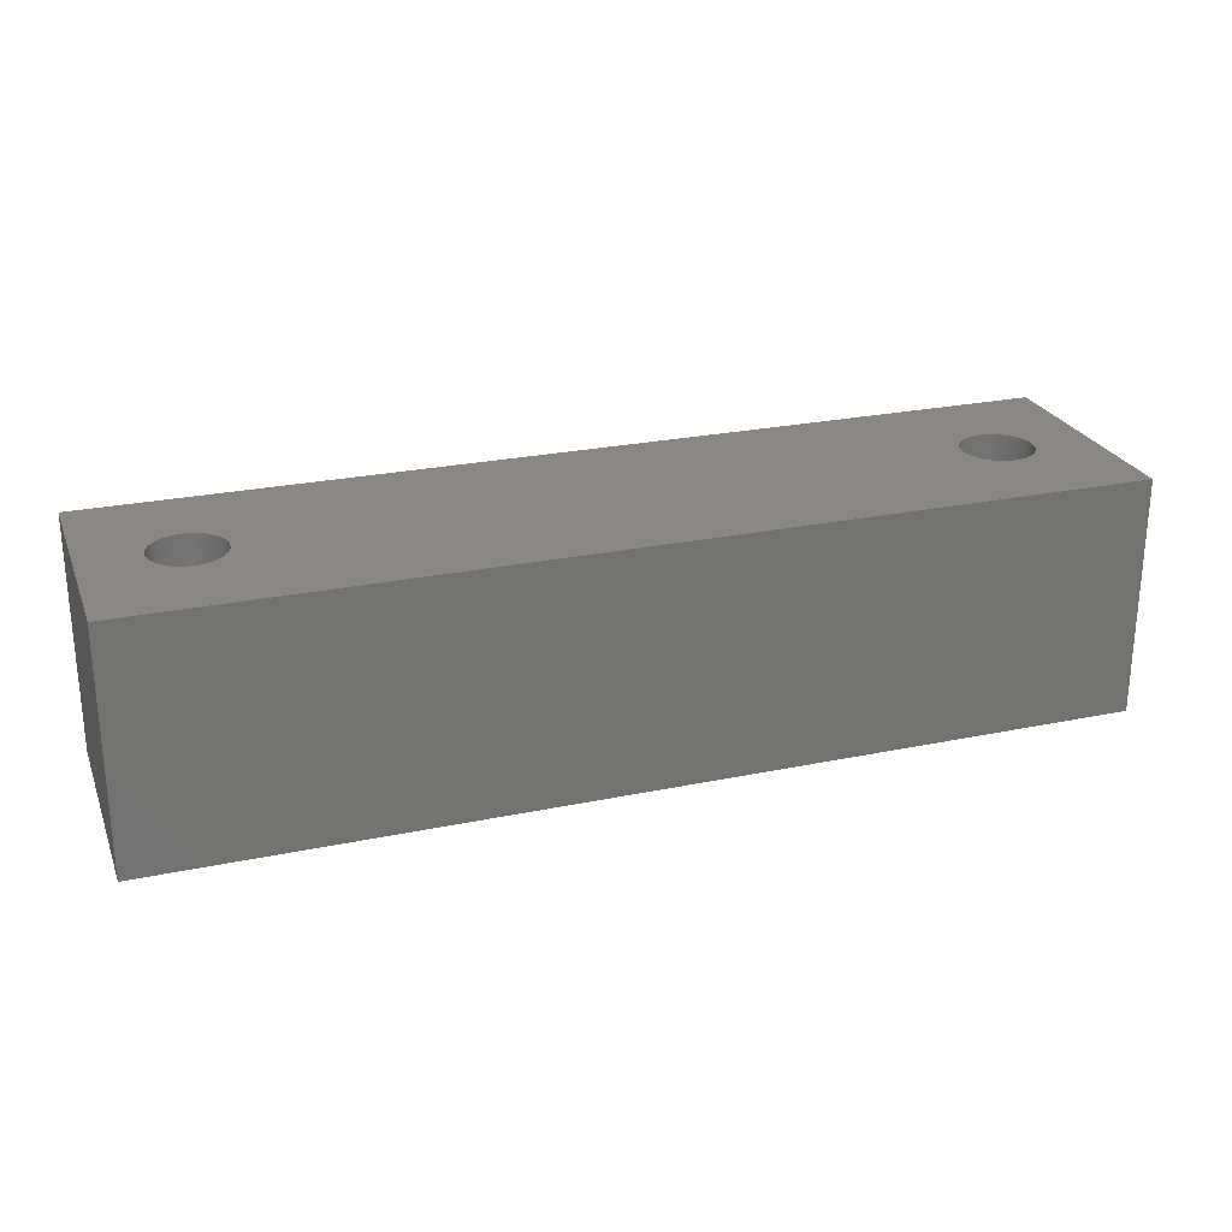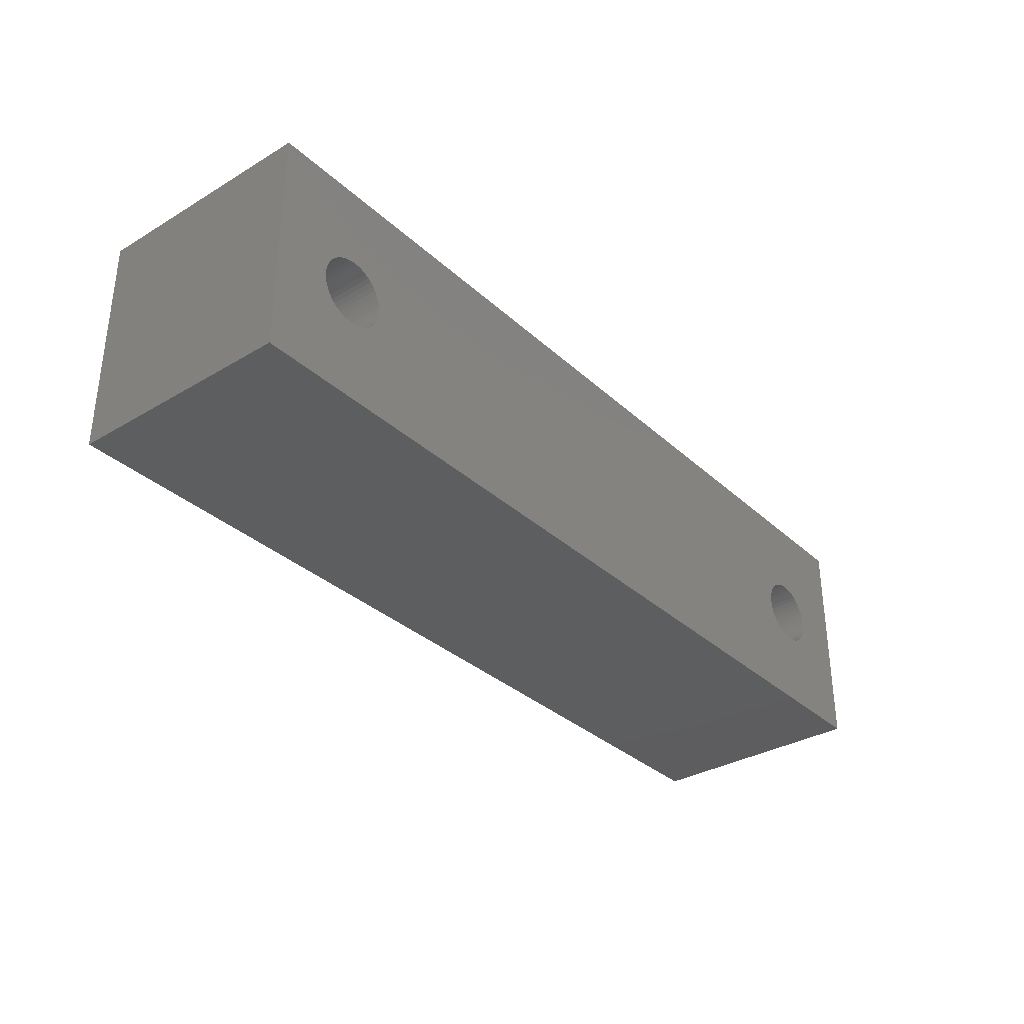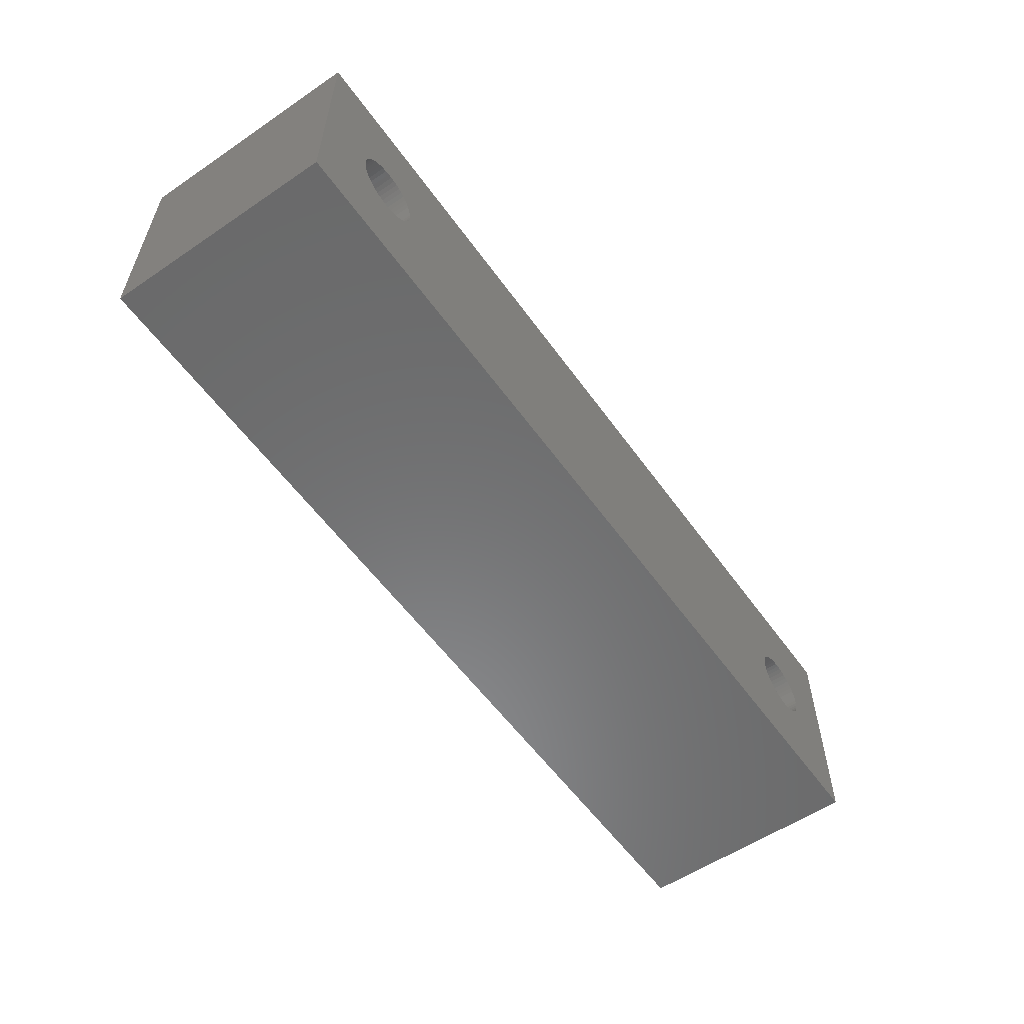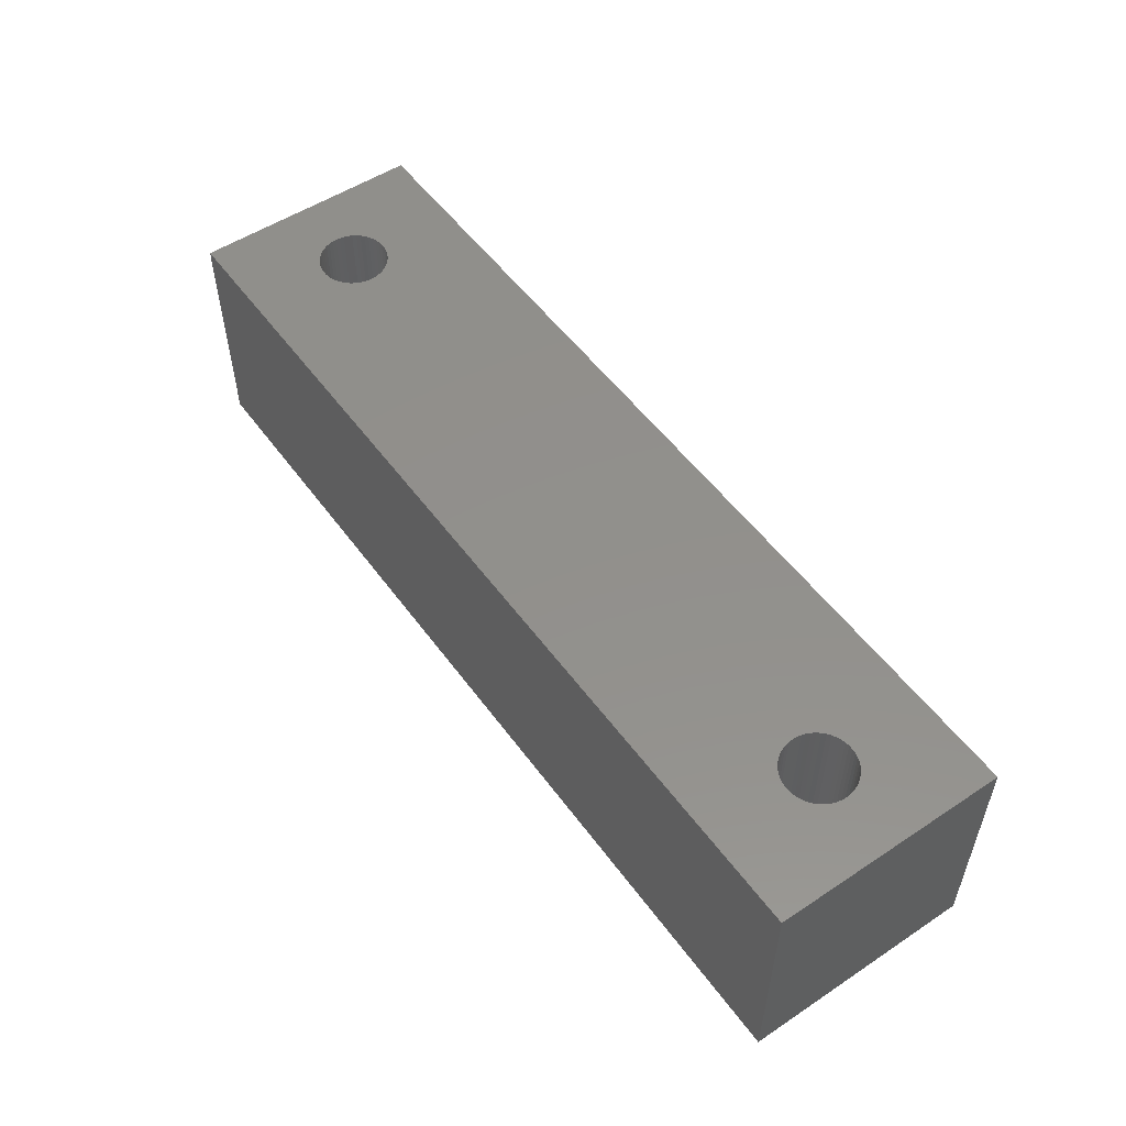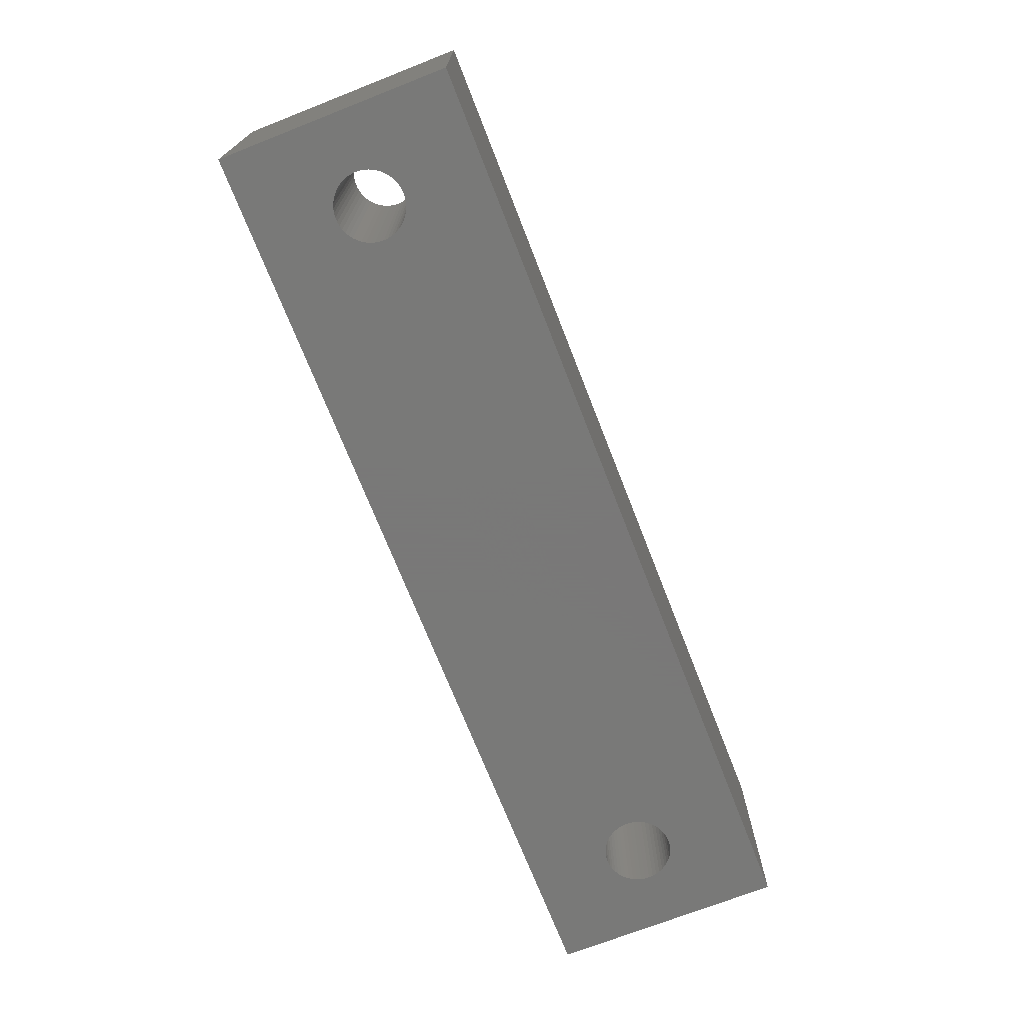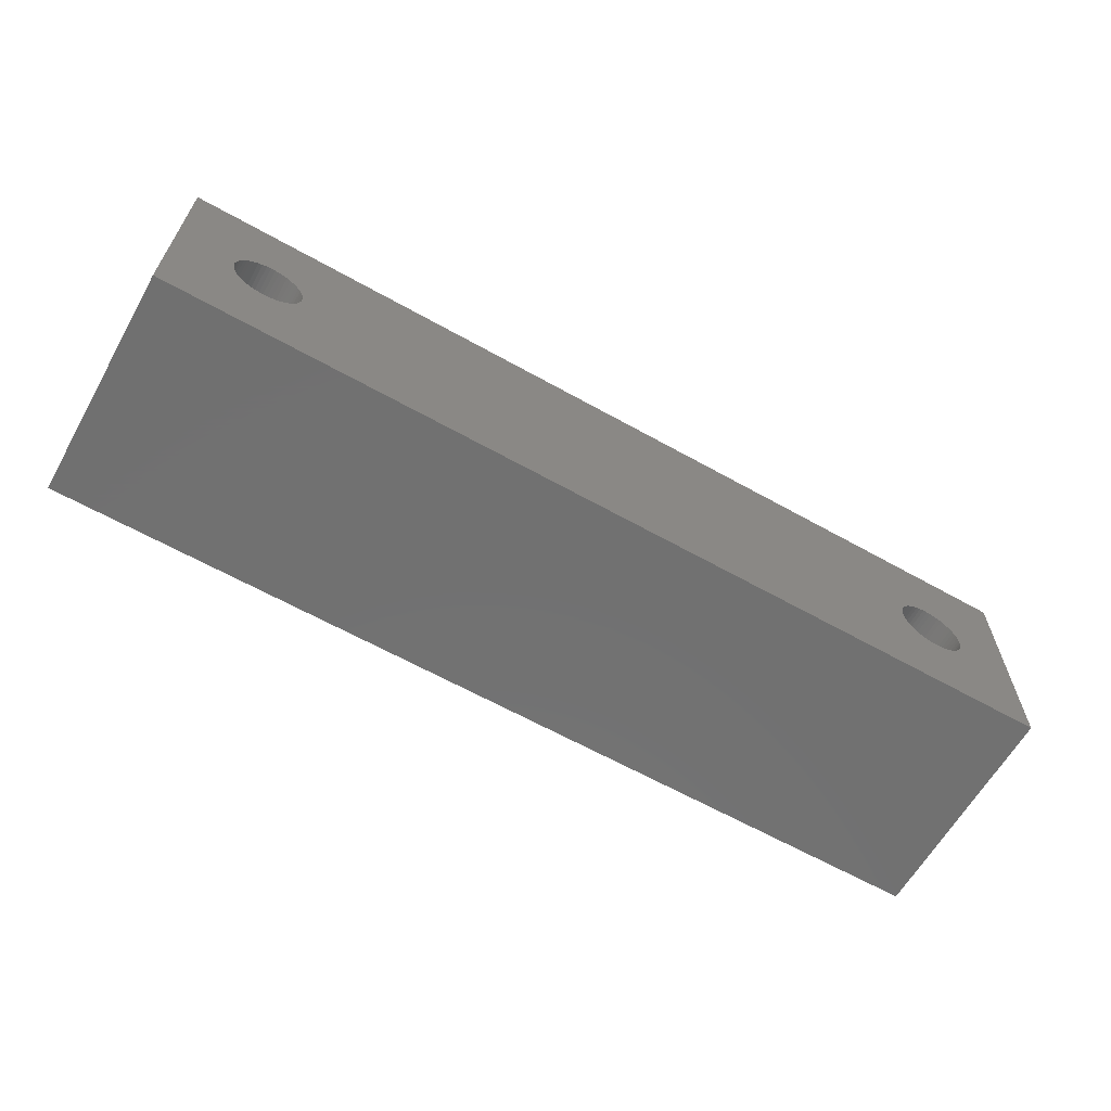
<metadata>
{"format":"stl","ext":"stl","renderer":"f3d","projection":"perspective","resolution":1024,"background":"white","views":[{"elev":25.1,"azim":161.3,"up":"+Z"},{"elev":-33.4,"azim":-50.9,"up":"+Y"},{"elev":-56.7,"azim":125.2,"up":"+Y"},{"elev":52.9,"azim":54.7,"up":"+Z"},{"elev":-71.5,"azim":-68.6,"up":"+Z"},{"elev":-62.9,"azim":-29.6,"up":"+Y"}]}
</metadata>
<code>
# stl→obj: 208 verts, 420 faces
v 10 -2.5 2.5
v 10 2.5 -2.5
v 10 2.5 2.5
v 10 -2.5 -2.5
v 8.75 0 2.5
v 8.744 0.094 2.5
v 8.726 0.1865 2.5
v 8.697 0.2761 2.5
v 8.657 0.3613 2.5
v 8.607 0.4408 2.5
v 8.547 0.5134 2.5
v 8.478 0.5779 2.5
v 8.402 0.6332 2.5
v 8.319 0.6786 2.5
v 8.232 0.7133 2.5
v 8.141 0.7367 2.5
v 8.047 0.7485 2.5
v 7.953 0.7485 2.5
v 7.859 0.7367 2.5
v 7.768 0.7133 2.5
v 7.681 0.6786 2.5
v 7.598 0.6332 2.5
v -7.598 0.6332 2.5
v 7.256 0.094 2.5
v -7.25 0 2.5
v 7.25 0 2.5
v -7.256 0.094 2.5
v 7.274 0.1865 2.5
v -7.274 0.1865 2.5
v 7.303 0.2761 2.5
v -7.303 0.2761 2.5
v 7.343 0.3613 2.5
v -7.343 0.3613 2.5
v 7.393 0.4408 2.5
v -7.393 0.4408 2.5
v 7.453 0.5134 2.5
v -7.453 0.5134 2.5
v 7.522 0.5779 2.5
v -7.522 0.5779 2.5
v -10 2.5 2.5
v -7.681 0.6786 2.5
v -7.768 0.7133 2.5
v -7.859 0.7367 2.5
v -7.953 0.7485 2.5
v -8.744 0.094 2.5
v -8.75 0 2.5
v -8.726 0.1865 2.5
v -8.697 0.2761 2.5
v -8.657 0.3613 2.5
v -8.607 0.4408 2.5
v -8.547 0.5134 2.5
v -8.478 0.5779 2.5
v -8.402 0.6332 2.5
v -8.319 0.6786 2.5
v -8.232 0.7133 2.5
v -8.141 0.7367 2.5
v -8.047 0.7485 2.5
v 8.744 -0.094 2.5
v 8.726 -0.1865 2.5
v 8.697 -0.2761 2.5
v 8.657 -0.3613 2.5
v 8.607 -0.4408 2.5
v 8.547 -0.5134 2.5
v 8.478 -0.5779 2.5
v 8.402 -0.6332 2.5
v 8.319 -0.6786 2.5
v 8.232 -0.7133 2.5
v 8.141 -0.7367 2.5
v 8.047 -0.7485 2.5
v 7.953 -0.7485 2.5
v 7.859 -0.7367 2.5
v 7.768 -0.7133 2.5
v 7.681 -0.6786 2.5
v 7.598 -0.6332 2.5
v -7.598 -0.6332 2.5
v 7.522 -0.5779 2.5
v 7.256 -0.094 2.5
v -7.256 -0.094 2.5
v 7.274 -0.1865 2.5
v -7.274 -0.1865 2.5
v 7.303 -0.2761 2.5
v -7.303 -0.2761 2.5
v 7.343 -0.3613 2.5
v -7.343 -0.3613 2.5
v 7.393 -0.4408 2.5
v -7.393 -0.4408 2.5
v 7.453 -0.5134 2.5
v -7.453 -0.5134 2.5
v -7.522 -0.5779 2.5
v -10 -2.5 2.5
v -7.681 -0.6786 2.5
v -7.768 -0.7133 2.5
v -7.859 -0.7367 2.5
v -7.953 -0.7485 2.5
v -8.047 -0.7485 2.5
v -8.744 -0.094 2.5
v -8.726 -0.1865 2.5
v -8.141 -0.7367 2.5
v -8.232 -0.7133 2.5
v -8.319 -0.6786 2.5
v -8.402 -0.6332 2.5
v -8.478 -0.5779 2.5
v -8.547 -0.5134 2.5
v -8.607 -0.4408 2.5
v -8.657 -0.3613 2.5
v -8.697 -0.2761 2.5
v 8.75 0 -2.5
v 8.744 -0.094 -2.5
v 8.726 -0.1865 -2.5
v 8.697 -0.2761 -2.5
v 8.657 -0.3613 -2.5
v 8.607 -0.4408 -2.5
v 8.547 -0.5134 -2.5
v 8.478 -0.5779 -2.5
v 8.402 -0.6332 -2.5
v 8.319 -0.6786 -2.5
v 8.232 -0.7133 -2.5
v 8.141 -0.7367 -2.5
v 8.047 -0.7485 -2.5
v 7.953 -0.7485 -2.5
v 7.859 -0.7367 -2.5
v 7.768 -0.7133 -2.5
v 7.681 -0.6786 -2.5
v 7.598 -0.6332 -2.5
v -7.598 -0.6332 -2.5
v 7.256 -0.094 -2.5
v -7.25 0 -2.5
v 7.25 0 -2.5
v -7.256 -0.094 -2.5
v 7.274 -0.1865 -2.5
v -7.274 -0.1865 -2.5
v 7.303 -0.2761 -2.5
v -7.303 -0.2761 -2.5
v 7.343 -0.3613 -2.5
v -7.343 -0.3613 -2.5
v 7.393 -0.4408 -2.5
v -7.393 -0.4408 -2.5
v 7.453 -0.5134 -2.5
v -7.453 -0.5134 -2.5
v 7.522 -0.5779 -2.5
v -7.522 -0.5779 -2.5
v -10 -2.5 -2.5
v -7.681 -0.6786 -2.5
v -7.768 -0.7133 -2.5
v -7.859 -0.7367 -2.5
v -7.953 -0.7485 -2.5
v -8.744 -0.094 -2.5
v -8.75 0 -2.5
v -8.726 -0.1865 -2.5
v -8.697 -0.2761 -2.5
v -8.657 -0.3613 -2.5
v -8.607 -0.4408 -2.5
v -8.547 -0.5134 -2.5
v -8.478 -0.5779 -2.5
v -8.402 -0.6332 -2.5
v -8.319 -0.6786 -2.5
v -8.232 -0.7133 -2.5
v -8.141 -0.7367 -2.5
v -8.047 -0.7485 -2.5
v 8.744 0.094 -2.5
v 8.726 0.1865 -2.5
v 8.697 0.2761 -2.5
v 8.657 0.3613 -2.5
v 8.607 0.4408 -2.5
v 8.547 0.5134 -2.5
v 8.478 0.5779 -2.5
v 8.402 0.6332 -2.5
v 8.319 0.6786 -2.5
v 8.232 0.7133 -2.5
v 8.141 0.7367 -2.5
v 8.047 0.7485 -2.5
v 7.953 0.7485 -2.5
v 7.859 0.7367 -2.5
v 7.768 0.7133 -2.5
v 7.681 0.6786 -2.5
v 7.598 0.6332 -2.5
v -7.598 0.6332 -2.5
v 7.522 0.5779 -2.5
v 7.256 0.094 -2.5
v -7.256 0.094 -2.5
v 7.274 0.1865 -2.5
v -7.274 0.1865 -2.5
v 7.303 0.2761 -2.5
v -7.303 0.2761 -2.5
v 7.343 0.3613 -2.5
v -7.343 0.3613 -2.5
v 7.393 0.4408 -2.5
v -7.393 0.4408 -2.5
v 7.453 0.5134 -2.5
v -7.453 0.5134 -2.5
v -7.522 0.5779 -2.5
v -10 2.5 -2.5
v -7.681 0.6786 -2.5
v -7.768 0.7133 -2.5
v -7.859 0.7367 -2.5
v -7.953 0.7485 -2.5
v -8.047 0.7485 -2.5
v -8.744 0.094 -2.5
v -8.726 0.1865 -2.5
v -8.141 0.7367 -2.5
v -8.232 0.7133 -2.5
v -8.319 0.6786 -2.5
v -8.402 0.6332 -2.5
v -8.478 0.5779 -2.5
v -8.547 0.5134 -2.5
v -8.607 0.4408 -2.5
v -8.657 0.3613 -2.5
v -8.697 0.2761 -2.5
f 1 2 3
f 2 1 4
f 3 5 1
f 3 6 5
f 3 7 6
f 3 8 7
f 3 9 8
f 3 10 9
f 3 11 10
f 3 12 11
f 3 13 12
f 3 14 13
f 3 15 14
f 3 16 15
f 3 17 16
f 3 18 17
f 3 19 18
f 3 20 19
f 3 21 20
f 3 22 21
f 23 22 3
f 24 25 26
f 27 24 28
f 29 28 30
f 31 30 32
f 33 32 34
f 35 34 36
f 37 36 38
f 22 23 38
f 24 27 25
f 28 29 27
f 30 31 29
f 32 33 31
f 34 35 33
f 36 37 35
f 38 39 37
f 38 23 39
f 40 23 3
f 23 40 41
f 41 40 42
f 42 40 43
f 43 40 44
f 45 40 46
f 47 40 45
f 48 40 47
f 49 40 48
f 50 40 49
f 51 40 50
f 52 40 51
f 53 40 52
f 54 40 53
f 55 40 54
f 56 40 55
f 57 40 56
f 44 40 57
f 58 1 5
f 59 1 58
f 60 1 59
f 61 1 60
f 62 1 61
f 63 1 62
f 64 1 63
f 65 1 64
f 66 1 65
f 67 1 66
f 68 1 67
f 69 1 68
f 70 1 69
f 71 1 70
f 72 1 71
f 73 1 72
f 74 1 73
f 75 74 76
f 25 77 26
f 78 77 25
f 77 78 79
f 80 79 78
f 79 80 81
f 82 81 80
f 81 82 83
f 84 83 82
f 83 84 85
f 86 85 84
f 85 86 87
f 88 87 86
f 87 88 76
f 89 76 88
f 75 76 89
f 74 75 1
f 90 75 91
f 90 91 92
f 90 92 93
f 90 93 94
f 90 94 95
f 90 46 40
f 46 90 96
f 96 90 97
f 75 90 1
f 98 90 95
f 99 90 98
f 100 90 99
f 101 90 100
f 102 90 101
f 103 90 102
f 104 90 103
f 105 90 104
f 106 90 105
f 97 90 106
f 4 107 2
f 4 108 107
f 4 109 108
f 4 110 109
f 4 111 110
f 4 112 111
f 4 113 112
f 4 114 113
f 4 115 114
f 4 116 115
f 4 117 116
f 4 118 117
f 4 119 118
f 4 120 119
f 4 121 120
f 4 122 121
f 4 123 122
f 4 124 123
f 125 124 4
f 126 127 128
f 129 126 130
f 131 130 132
f 133 132 134
f 135 134 136
f 137 136 138
f 139 138 140
f 124 125 140
f 126 129 127
f 130 131 129
f 132 133 131
f 134 135 133
f 136 137 135
f 138 139 137
f 140 141 139
f 140 125 141
f 142 125 4
f 125 142 143
f 143 142 144
f 144 142 145
f 145 142 146
f 147 142 148
f 149 142 147
f 150 142 149
f 151 142 150
f 152 142 151
f 153 142 152
f 154 142 153
f 155 142 154
f 156 142 155
f 157 142 156
f 158 142 157
f 159 142 158
f 146 142 159
f 160 2 107
f 161 2 160
f 162 2 161
f 163 2 162
f 164 2 163
f 165 2 164
f 166 2 165
f 167 2 166
f 168 2 167
f 169 2 168
f 170 2 169
f 171 2 170
f 172 2 171
f 173 2 172
f 174 2 173
f 175 2 174
f 176 2 175
f 177 176 178
f 127 179 128
f 180 179 127
f 179 180 181
f 182 181 180
f 181 182 183
f 184 183 182
f 183 184 185
f 186 185 184
f 185 186 187
f 188 187 186
f 187 188 189
f 190 189 188
f 189 190 178
f 191 178 190
f 177 178 191
f 176 177 2
f 192 177 193
f 192 193 194
f 192 194 195
f 192 195 196
f 192 196 197
f 192 148 142
f 148 192 198
f 198 192 199
f 177 192 2
f 200 192 197
f 201 192 200
f 202 192 201
f 203 192 202
f 204 192 203
f 205 192 204
f 206 192 205
f 207 192 206
f 208 192 207
f 199 192 208
f 142 40 192
f 40 142 90
f 2 40 3
f 40 2 192
f 142 1 90
f 1 142 4
f 156 101 100
f 101 156 155
f 145 94 93
f 94 145 146
f 155 102 101
f 102 155 154
f 105 150 106
f 150 105 151
f 47 208 48
f 208 47 199
f 186 35 188
f 35 186 33
f 46 198 45
f 198 46 148
f 154 103 102
f 103 154 153
f 200 57 56
f 57 200 197
f 180 29 182
f 29 180 27
f 177 39 23
f 39 177 191
f 139 89 88
f 89 139 141
f 182 31 184
f 31 182 29
f 157 100 99
f 100 157 156
f 127 27 180
f 27 127 25
f 201 56 55
f 56 201 200
f 139 86 137
f 86 139 88
f 103 152 104
f 152 103 153
f 143 92 91
f 92 143 144
f 191 37 39
f 37 191 190
f 129 25 127
f 25 129 78
f 194 41 42
f 41 194 193
f 131 78 129
f 78 131 80
f 104 151 105
f 151 104 152
f 193 23 41
f 23 193 177
f 106 149 97
f 149 106 150
f 188 37 190
f 37 188 35
f 135 82 133
f 82 135 84
f 203 54 53
f 54 203 202
f 205 52 51
f 52 205 204
f 159 98 95
f 98 159 158
f 50 205 51
f 205 50 206
f 144 93 92
f 93 144 145
f 202 55 54
f 55 202 201
f 196 43 44
f 43 196 195
f 133 80 131
f 80 133 82
f 195 42 43
f 42 195 194
f 48 207 49
f 207 48 208
f 49 206 50
f 206 49 207
f 204 53 52
f 53 204 203
f 184 33 186
f 33 184 31
f 96 148 46
f 148 96 147
f 146 95 94
f 95 146 159
f 158 99 98
f 99 158 157
f 45 199 47
f 199 45 198
f 125 91 75
f 91 125 143
f 97 147 96
f 147 97 149
f 197 44 57
f 44 197 196
f 141 75 89
f 75 141 125
f 137 84 135
f 84 137 86
f 117 68 67
f 68 117 118
f 26 179 24
f 179 26 128
f 113 62 112
f 62 113 63
f 173 18 19
f 18 173 172
f 113 64 63
f 64 113 114
f 107 6 160
f 6 107 5
f 174 19 20
f 19 174 173
f 32 187 34
f 187 32 185
f 110 59 109
f 59 110 60
f 172 17 18
f 17 172 171
f 109 58 108
f 58 109 59
f 175 20 21
f 20 175 174
f 178 22 38
f 22 178 176
f 24 181 28
f 181 24 179
f 28 183 30
f 183 28 181
f 112 61 111
f 61 112 62
f 176 21 22
f 21 176 175
f 108 5 107
f 5 108 58
f 160 7 161
f 7 160 6
f 168 13 14
f 13 168 167
f 171 16 17
f 16 171 170
f 140 87 76
f 87 140 138
f 161 8 162
f 8 161 7
f 166 11 12
f 11 166 165
f 164 11 165
f 11 164 10
f 162 9 163
f 9 162 8
f 118 69 68
f 69 118 119
f 81 130 79
f 130 81 132
f 114 65 64
f 65 114 115
f 122 73 72
f 73 122 123
f 115 66 65
f 66 115 116
f 34 189 36
f 189 34 187
f 121 72 71
f 72 121 122
f 85 134 83
f 134 85 136
f 189 38 36
f 38 189 178
f 163 10 164
f 10 163 9
f 83 132 81
f 132 83 134
f 169 14 15
f 14 169 168
f 120 71 70
f 71 120 121
f 119 70 69
f 70 119 120
f 170 15 16
f 15 170 169
f 116 67 66
f 67 116 117
f 79 126 77
f 126 79 130
f 87 136 85
f 136 87 138
f 123 74 73
f 74 123 124
f 167 12 13
f 12 167 166
f 124 76 74
f 76 124 140
f 30 185 32
f 185 30 183
f 77 128 26
f 128 77 126
f 111 60 110
f 60 111 61

</code>
